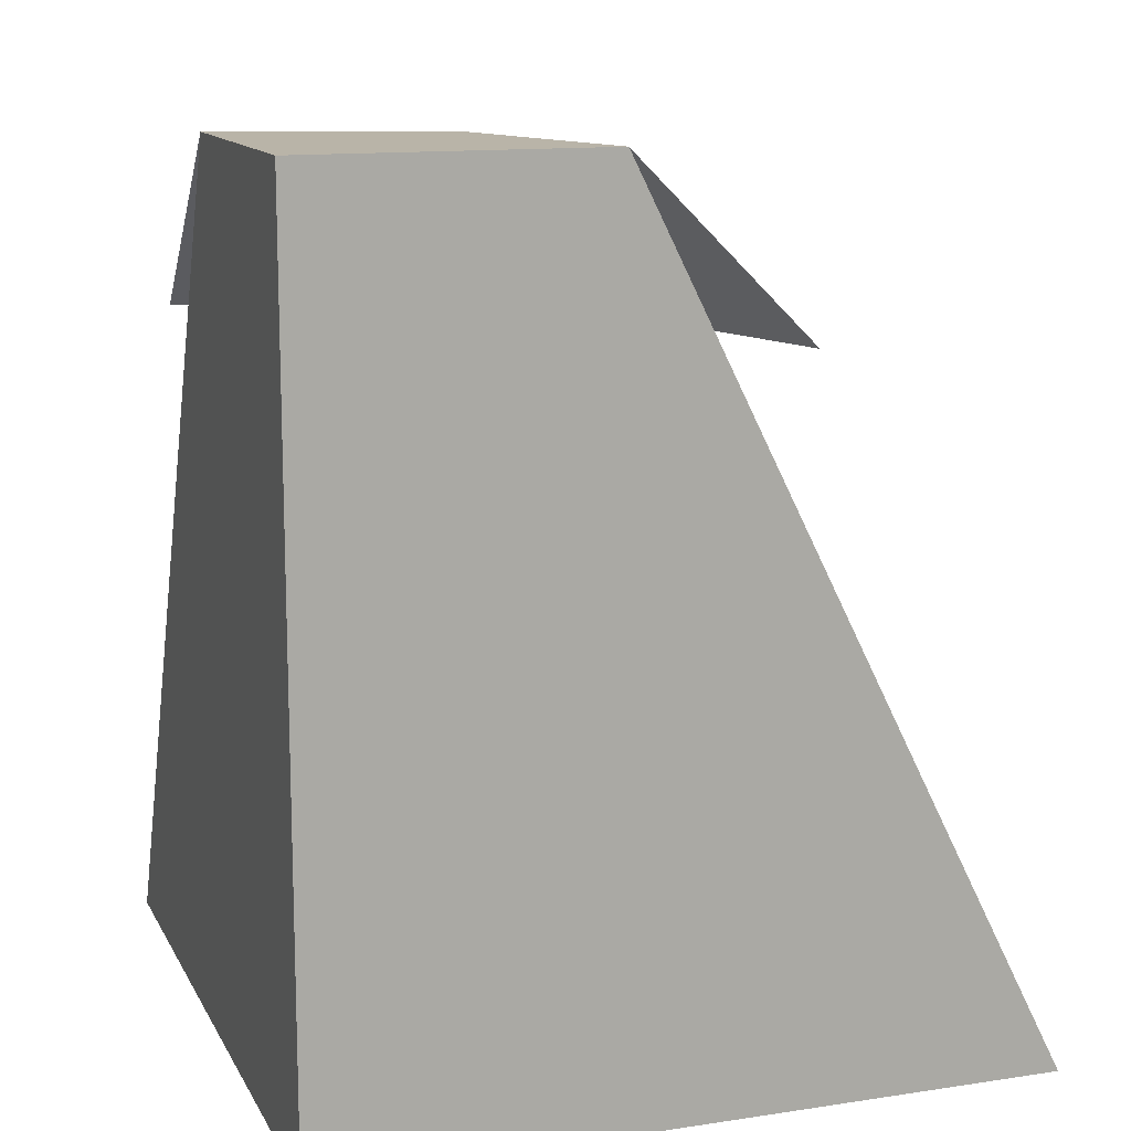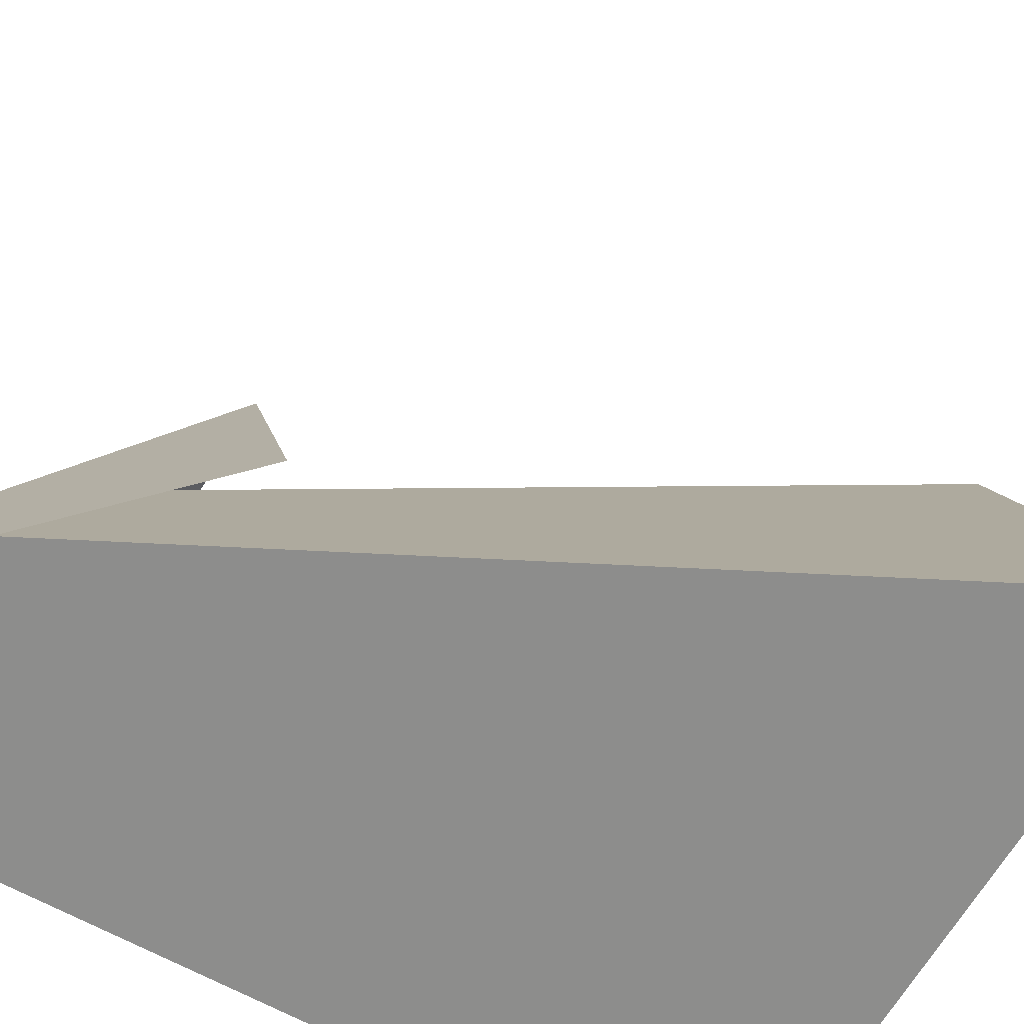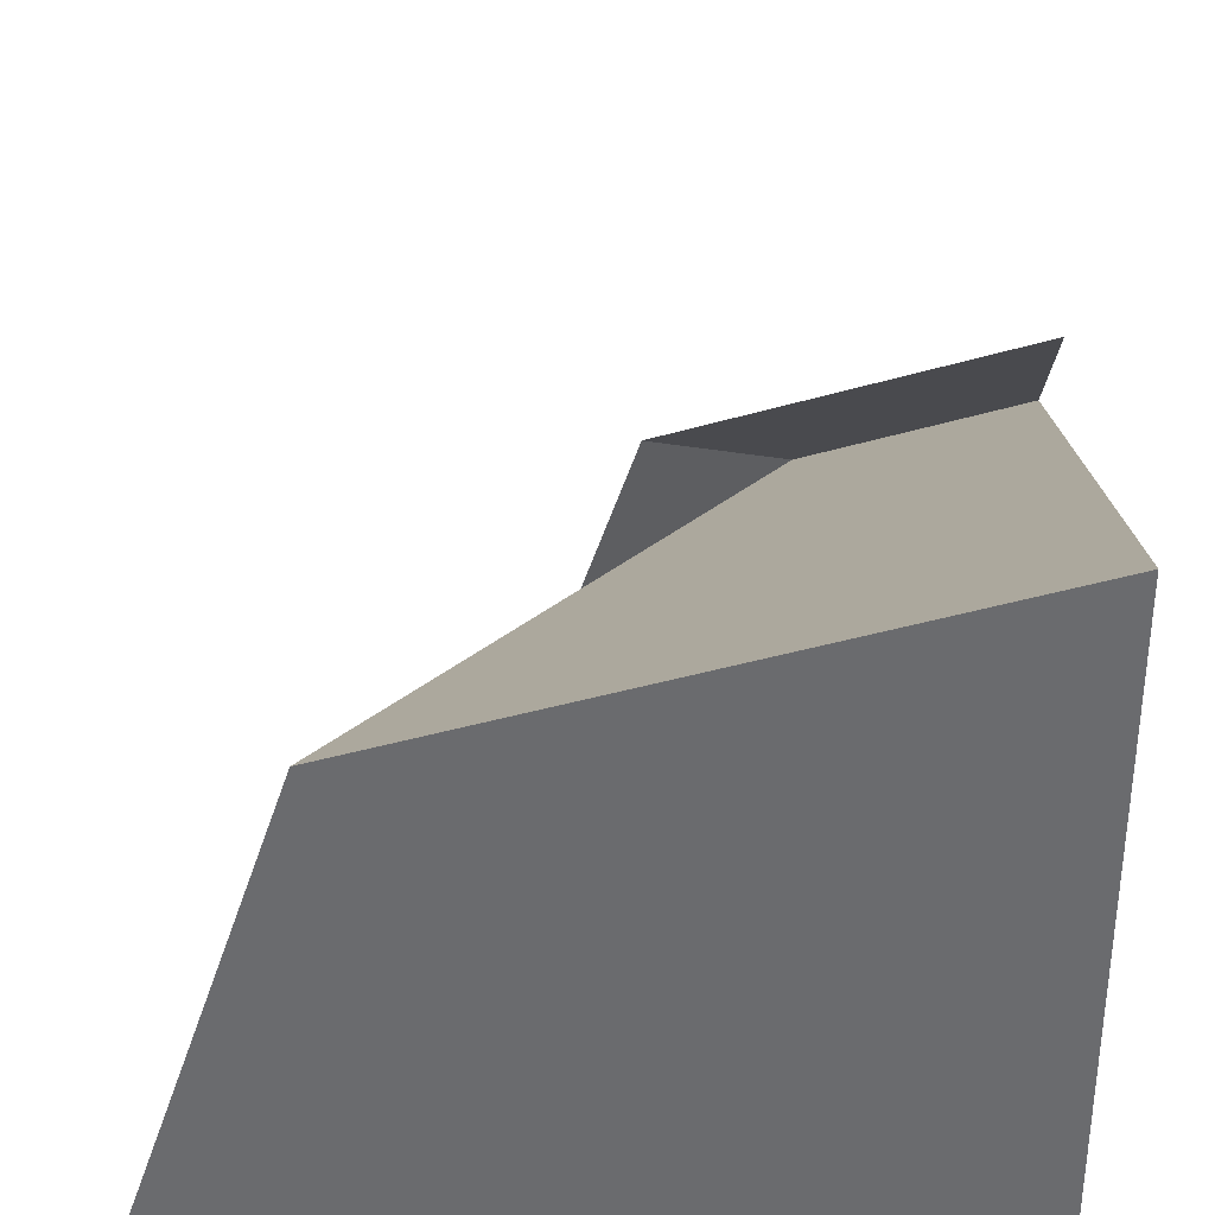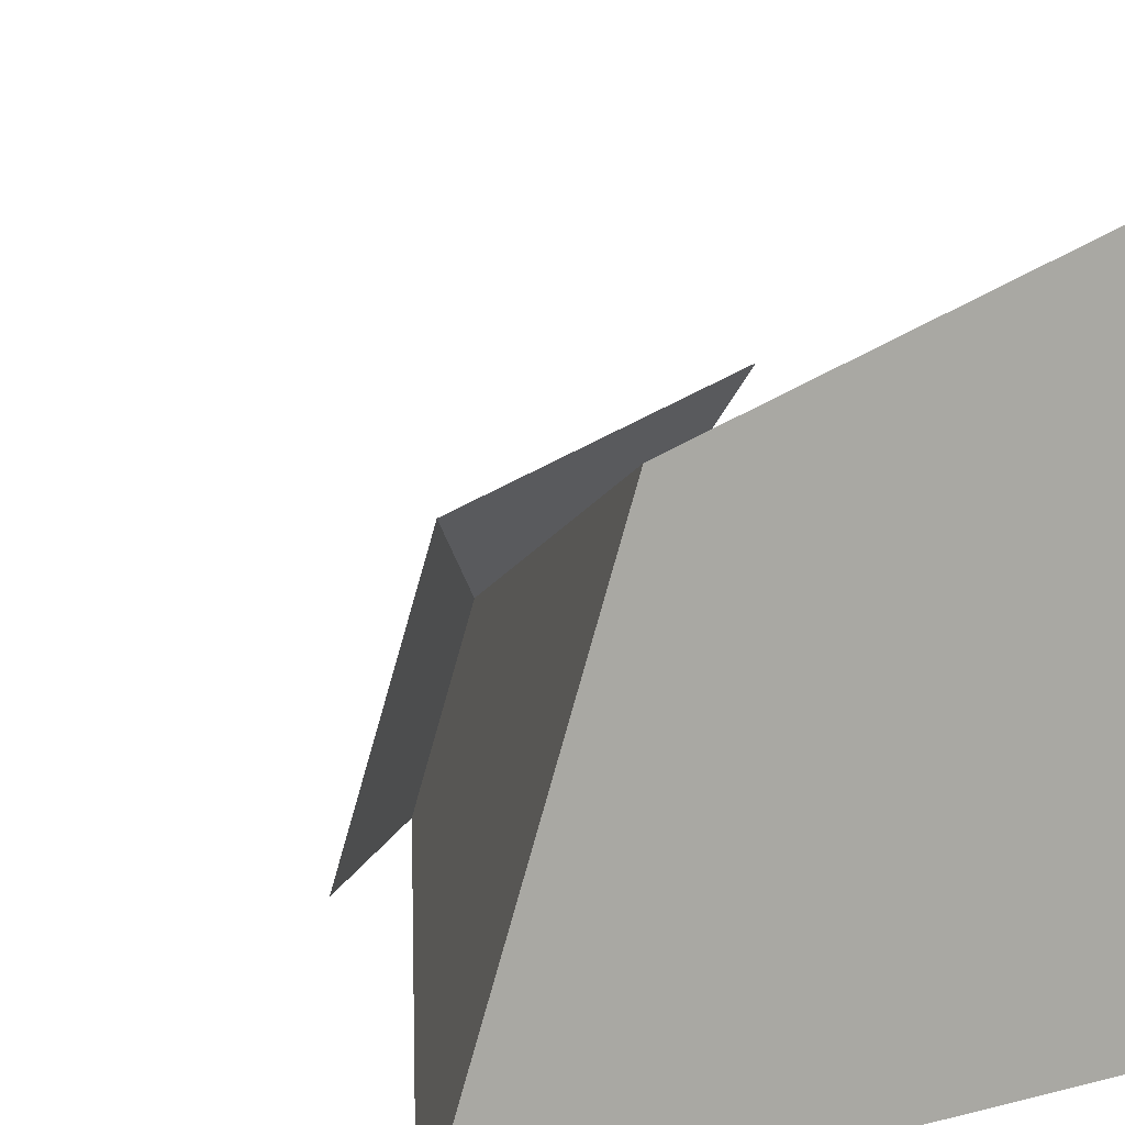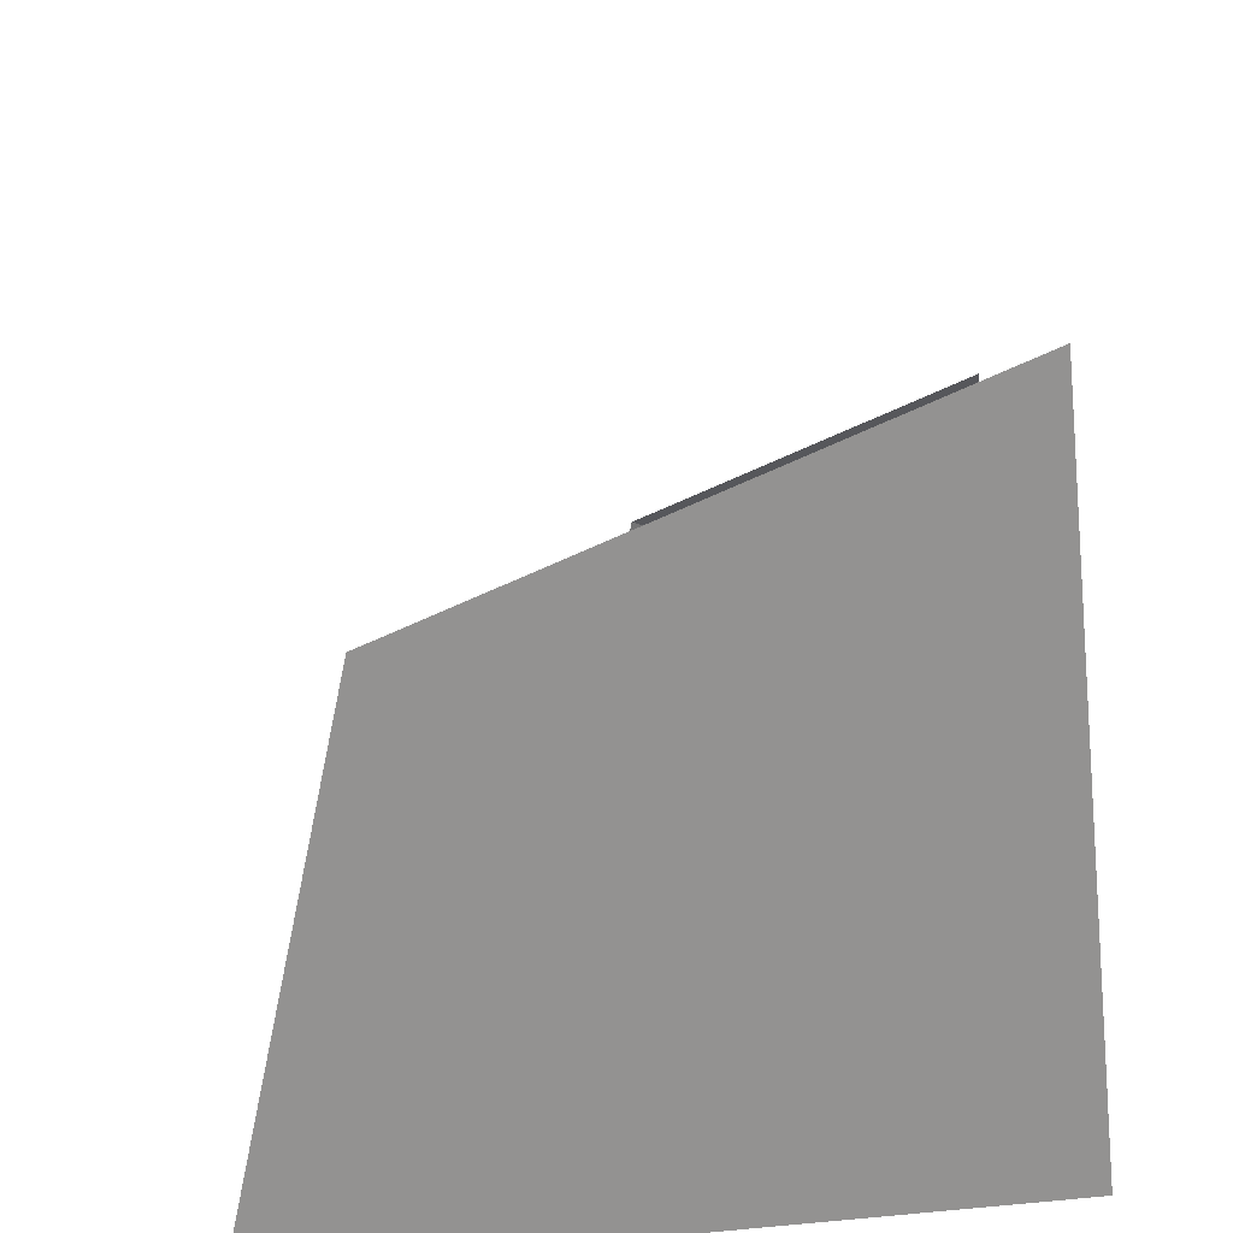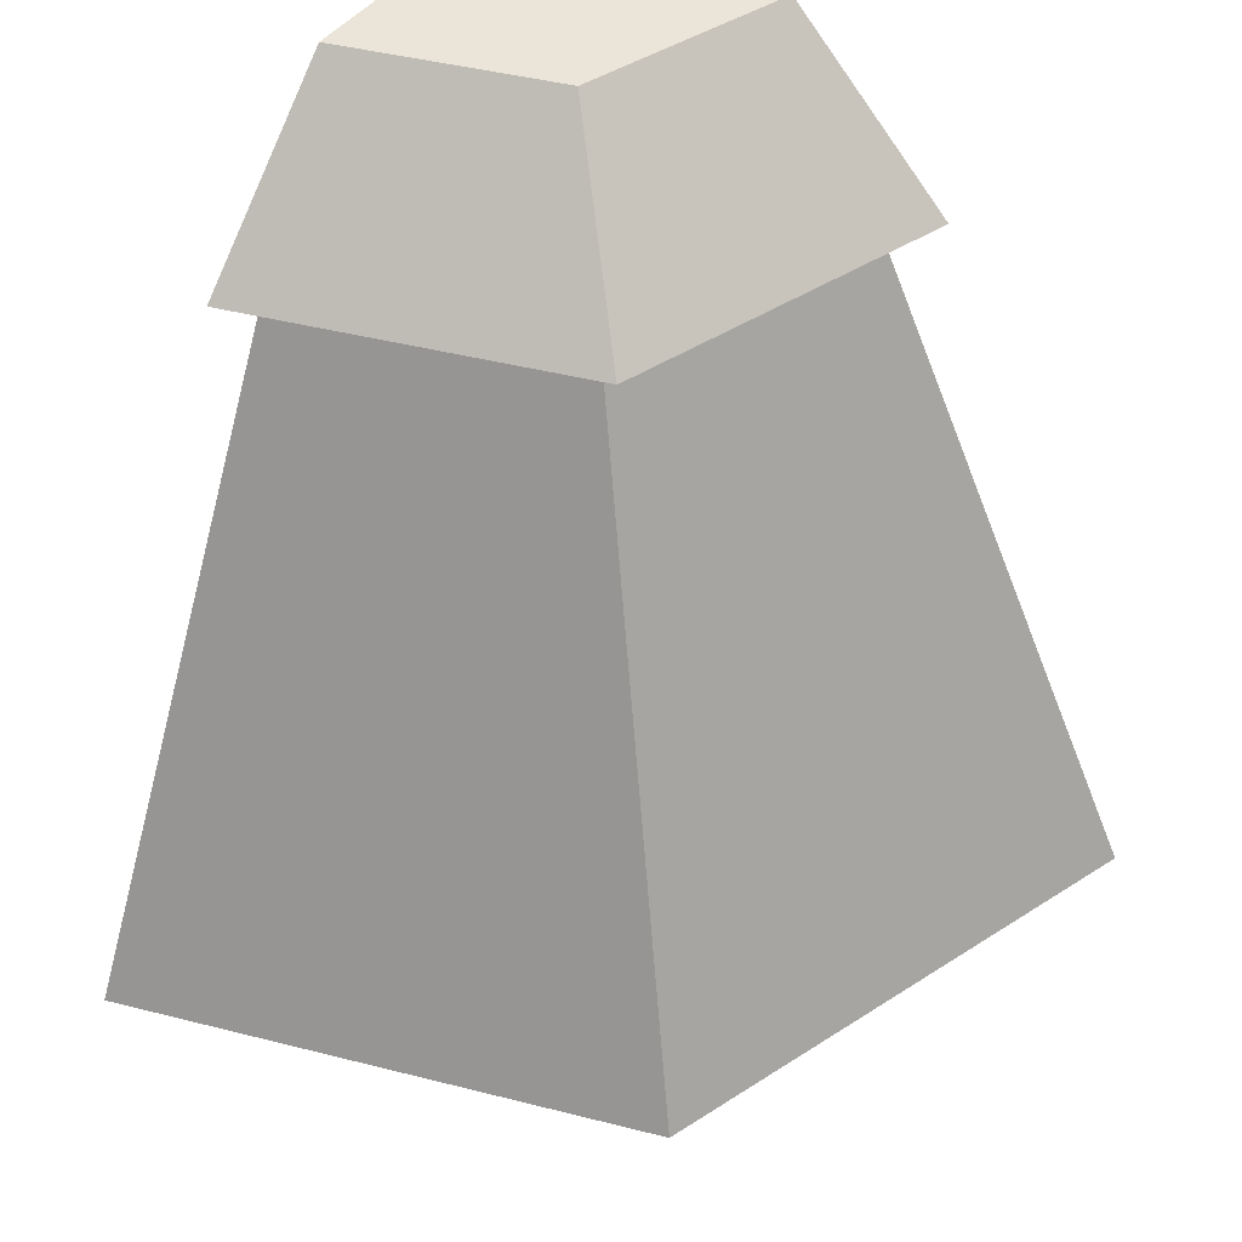
<metadata>
{"format":"obj","ext":"obj","renderer":"f3d","projection":"perspective","resolution":1024,"background":"white","views":[{"elev":13.1,"azim":161.0,"up":"+Y"},{"elev":-64.5,"azim":-119.5,"up":"+Z"},{"elev":36.3,"azim":3.4,"up":"+Z"},{"elev":13.4,"azim":-29.5,"up":"+Z"},{"elev":-66.4,"azim":6.3,"up":"+Y"},{"elev":45.0,"azim":-55.2,"up":"+Y"}]}
</metadata>
<code>
g cliff_halfCorner_rock
v 0.5 0.5 -0.5
v 0.5 0.5 -0.3315
v 0.3315 0.5 -0.5
v 0.3736 0.5 -0.3736
v 0.5 0.4 -0.2315
v 0.2986 0.4 -0.2986
v 0.2315 0.4 -0.5
v 0.1861 0 -0.1861
v 0.5 0 -0.0815
v 0.5 0 -0.5
v 0.0815 0 -0.5
f 3 2 1
f 2 3 4
f 4 5 2
f 5 4 6
f 6 3 7
f 3 6 4
f 9 4 8
f 4 9 2
f 2 10 1
f 10 2 9
f 8 3 11
f 3 8 4
f 3 10 11
f 10 3 1
f 9 11 10
f 11 9 8

</code>
